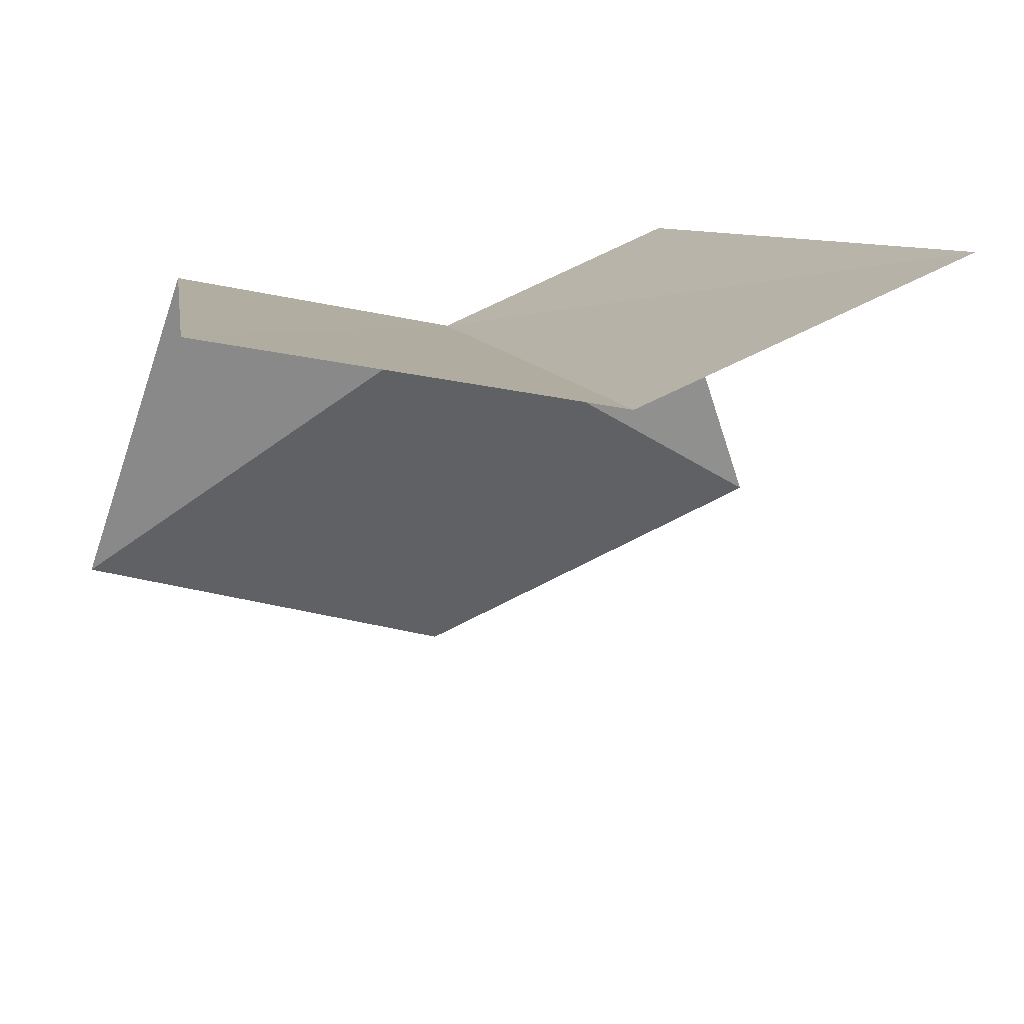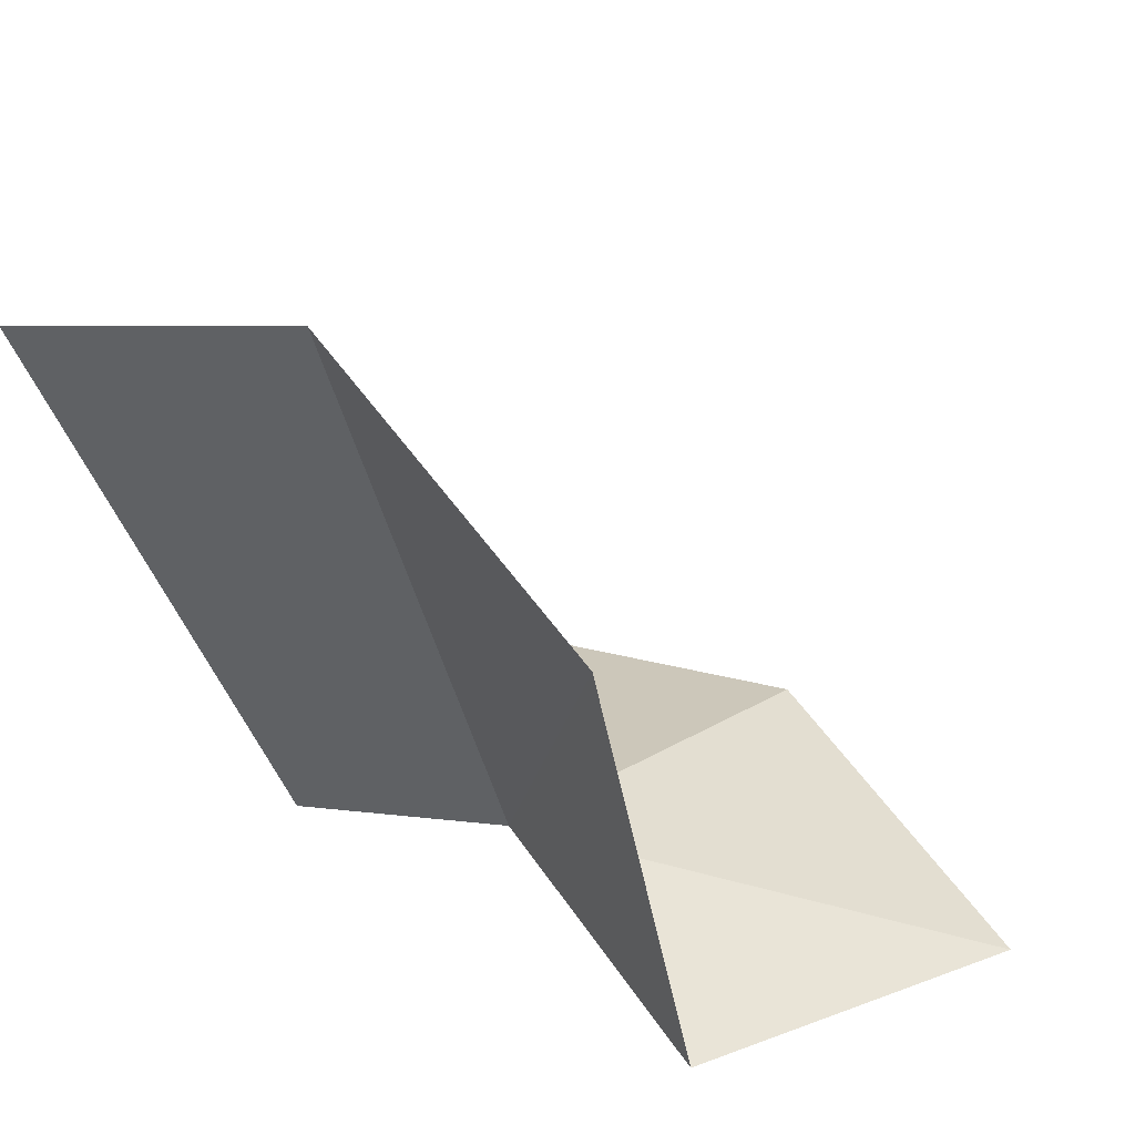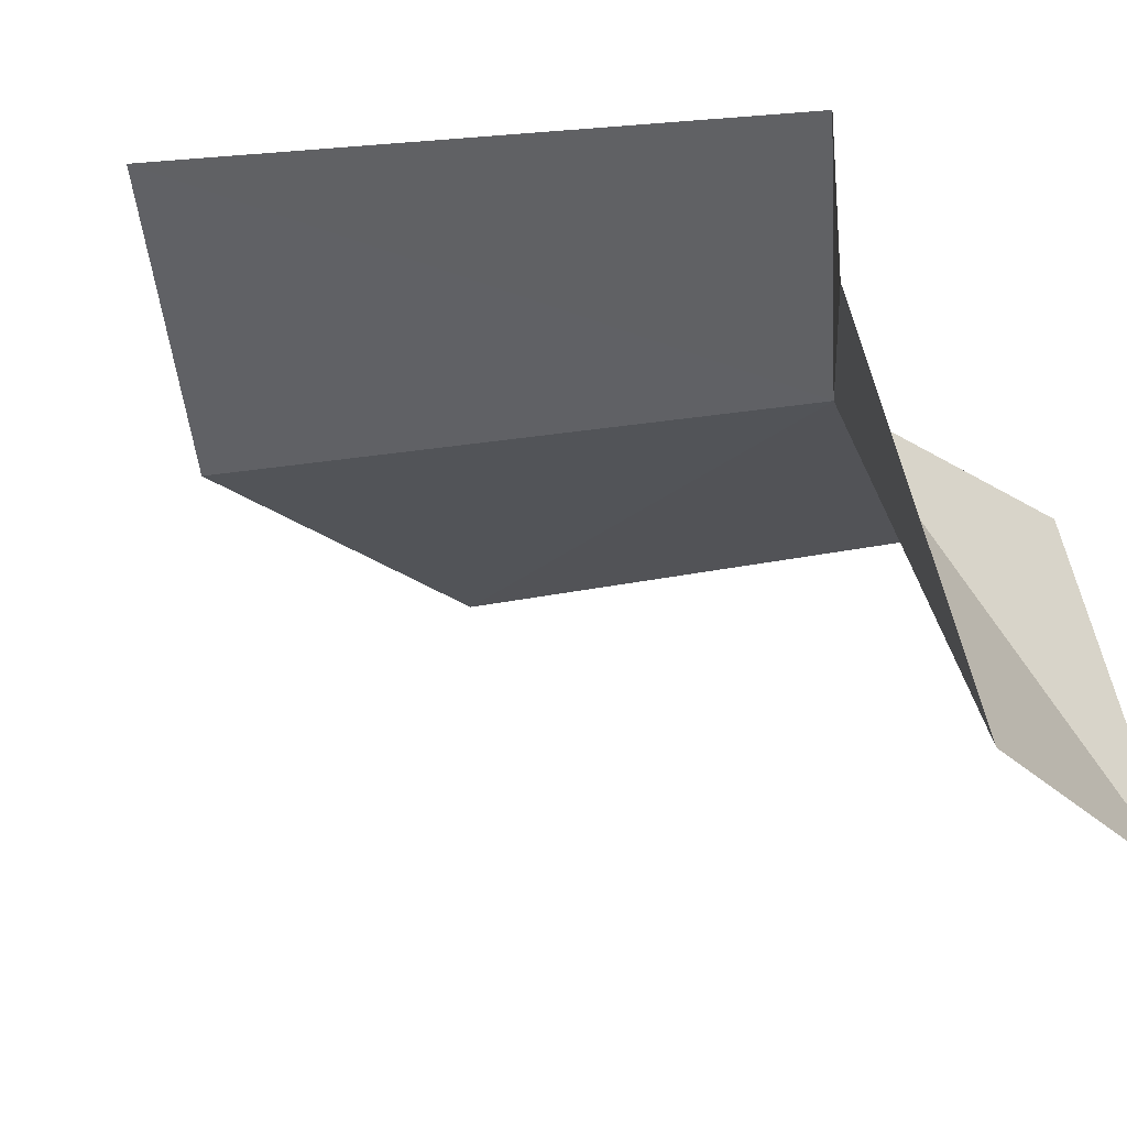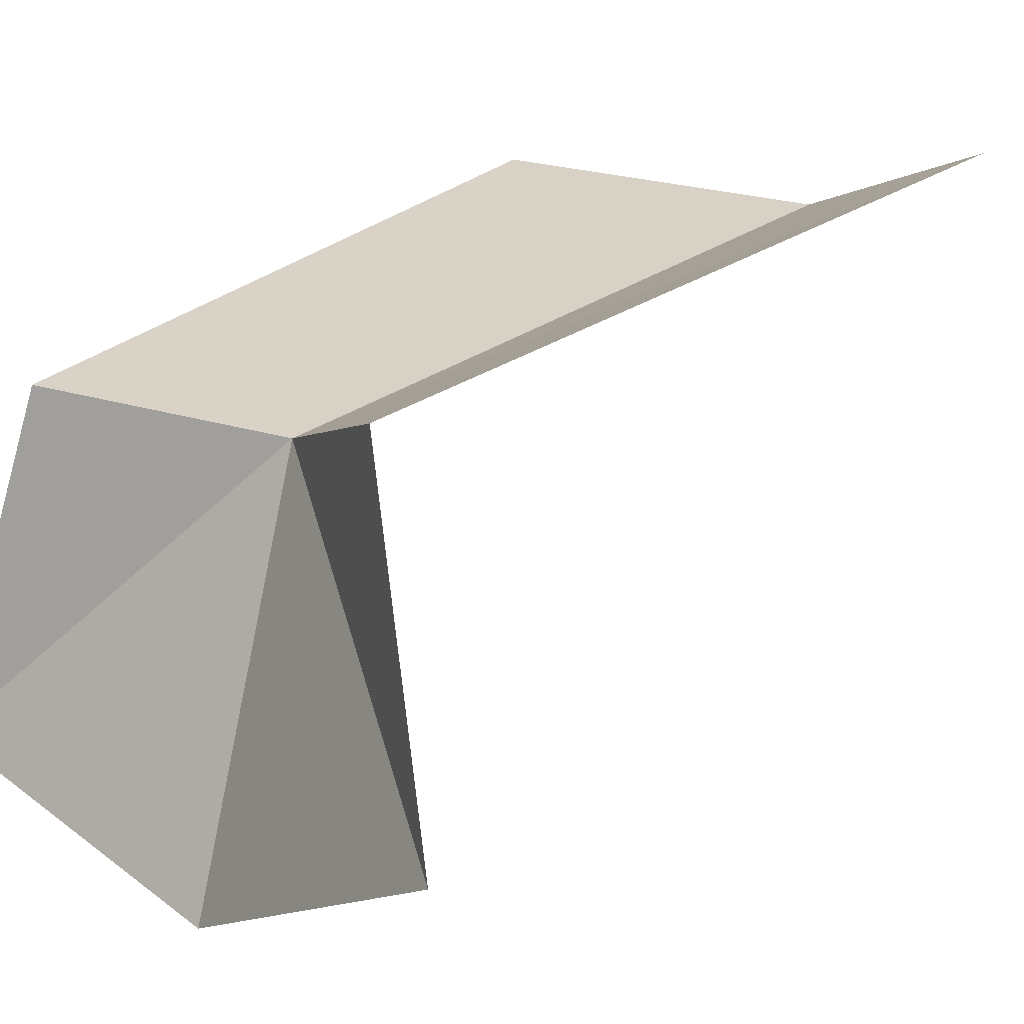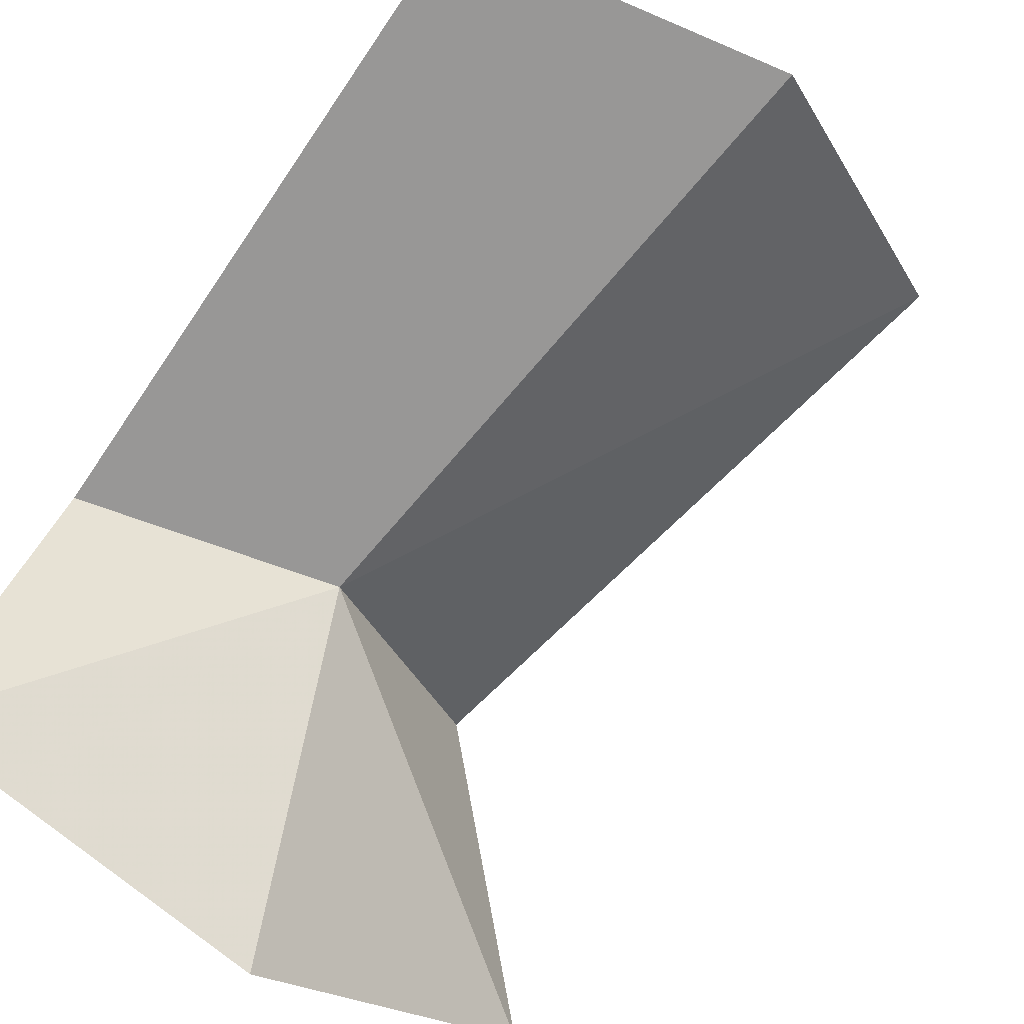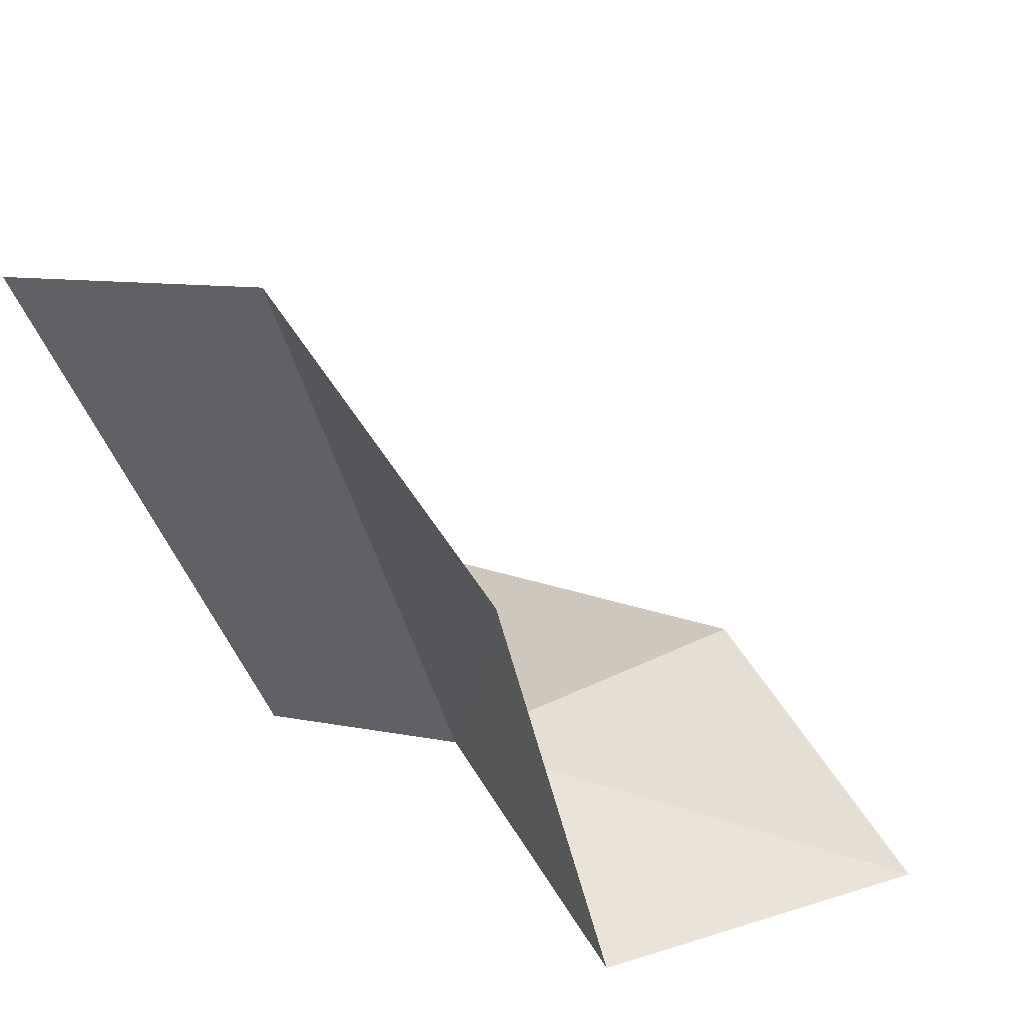
<metadata>
{"format":"obj","ext":"obj","renderer":"f3d","projection":"perspective","resolution":1024,"background":"white","views":[{"elev":27.6,"azim":-14.2,"up":"+Y"},{"elev":38.1,"azim":-137.3,"up":"+Z"},{"elev":-43.3,"azim":116.8,"up":"+Y"},{"elev":6.4,"azim":-130.4,"up":"+Y"},{"elev":-46.2,"azim":-42.6,"up":"+Y"},{"elev":38.3,"azim":-133.7,"up":"+Z"}]}
</metadata>
<code>
v 0.399 -33.42 54.61
v -2.533 -33.03 53.36
v -3.79 -36.94 53
v 4.658 -36.86 53
v 0.449 -38.25 53.45
v 0.379 -31.06 62.08
v 4.119 -30.49 60.7
v 3.331 -32.97 53.36
v -3.361 -30.55 60.7
f 1 2 3
f 1 5 4
f 1 3 5
f 1 7 6
f 1 8 7
f 1 4 8
f 1 9 2
f 1 6 9

</code>
